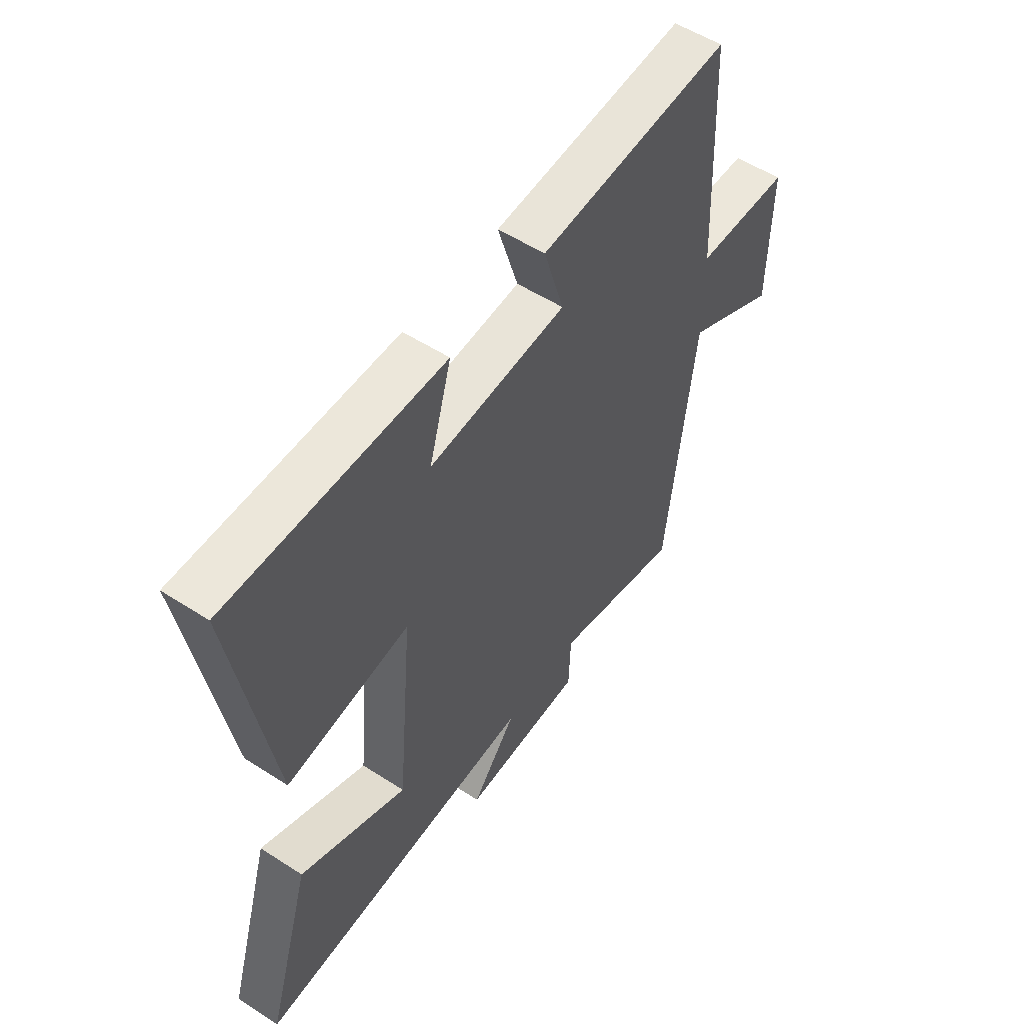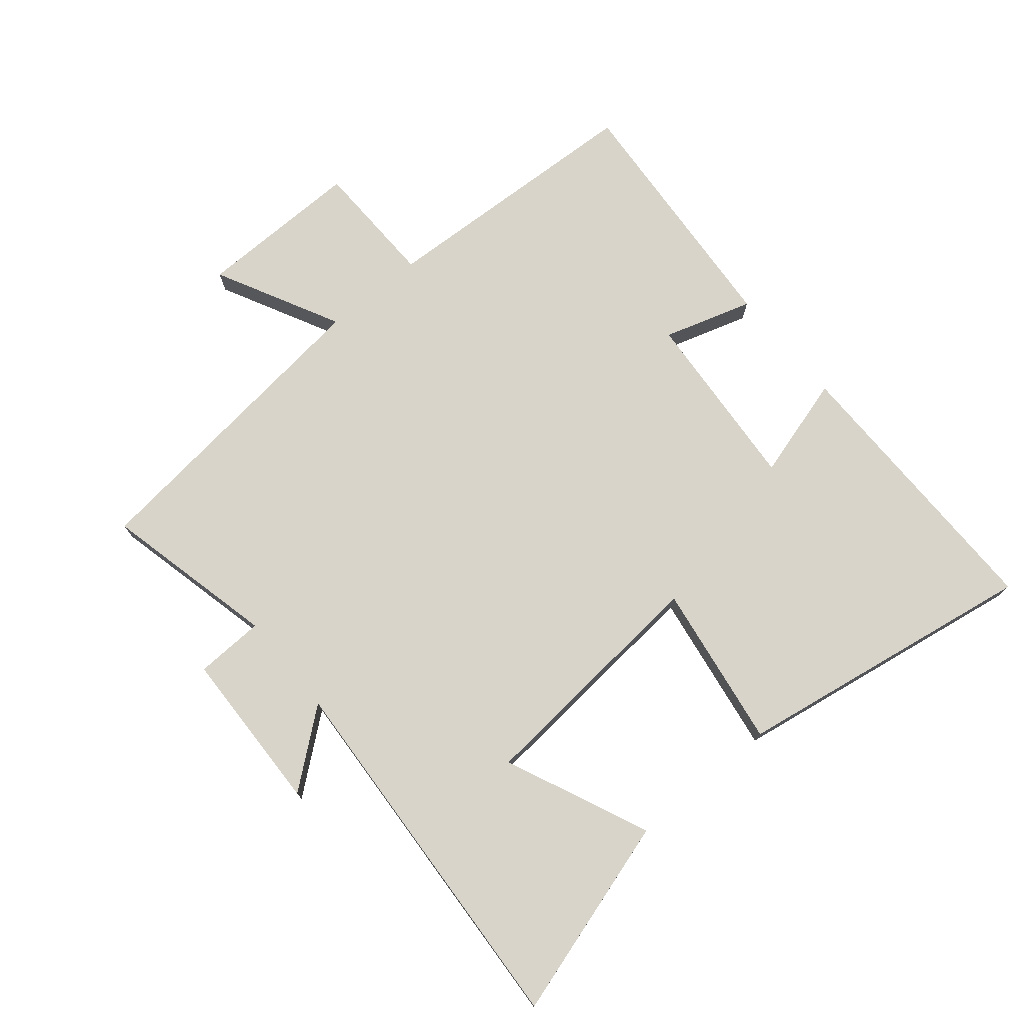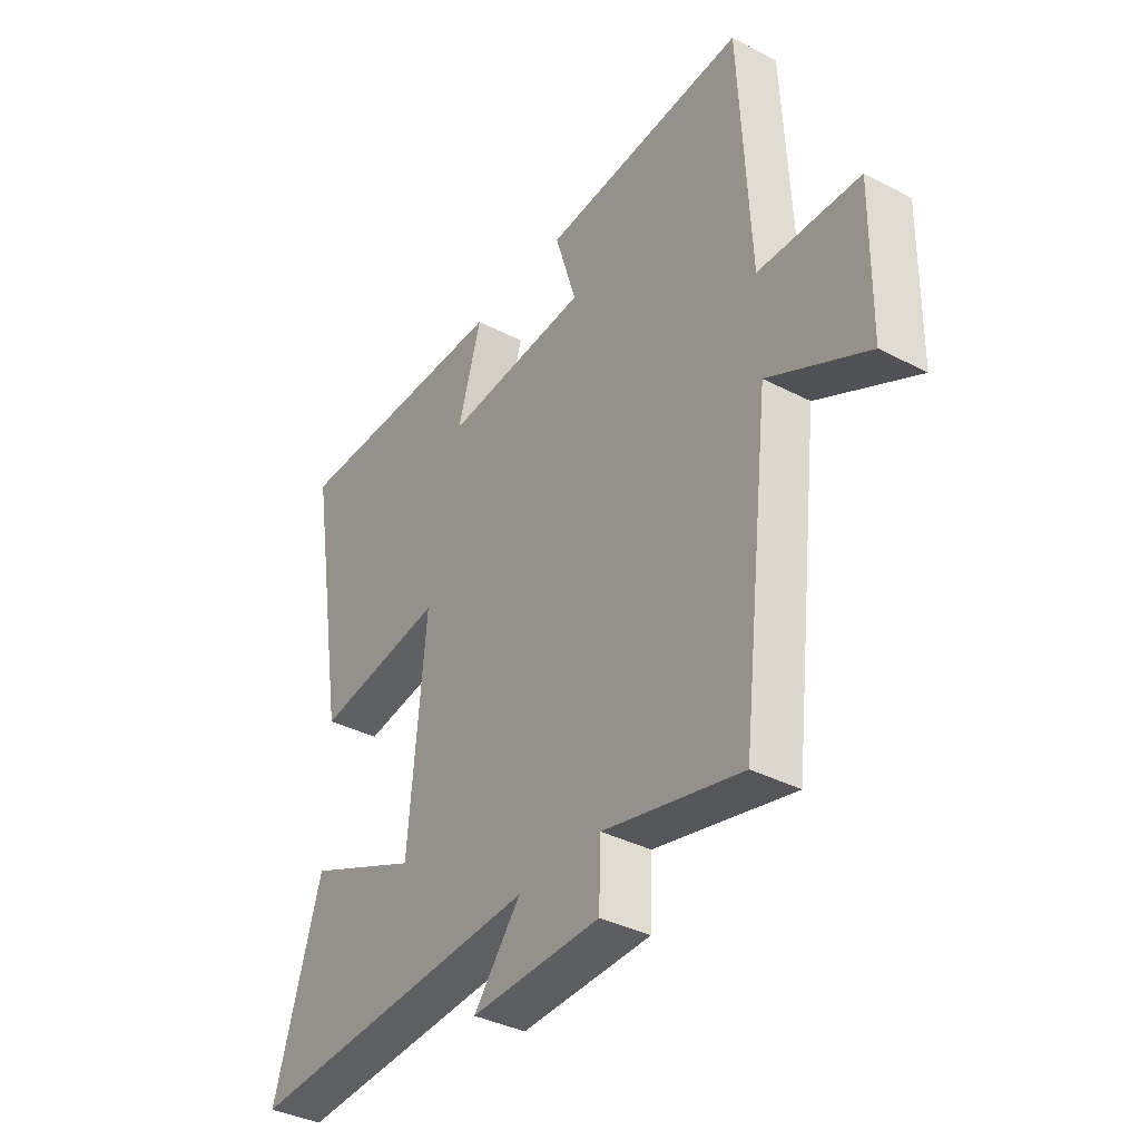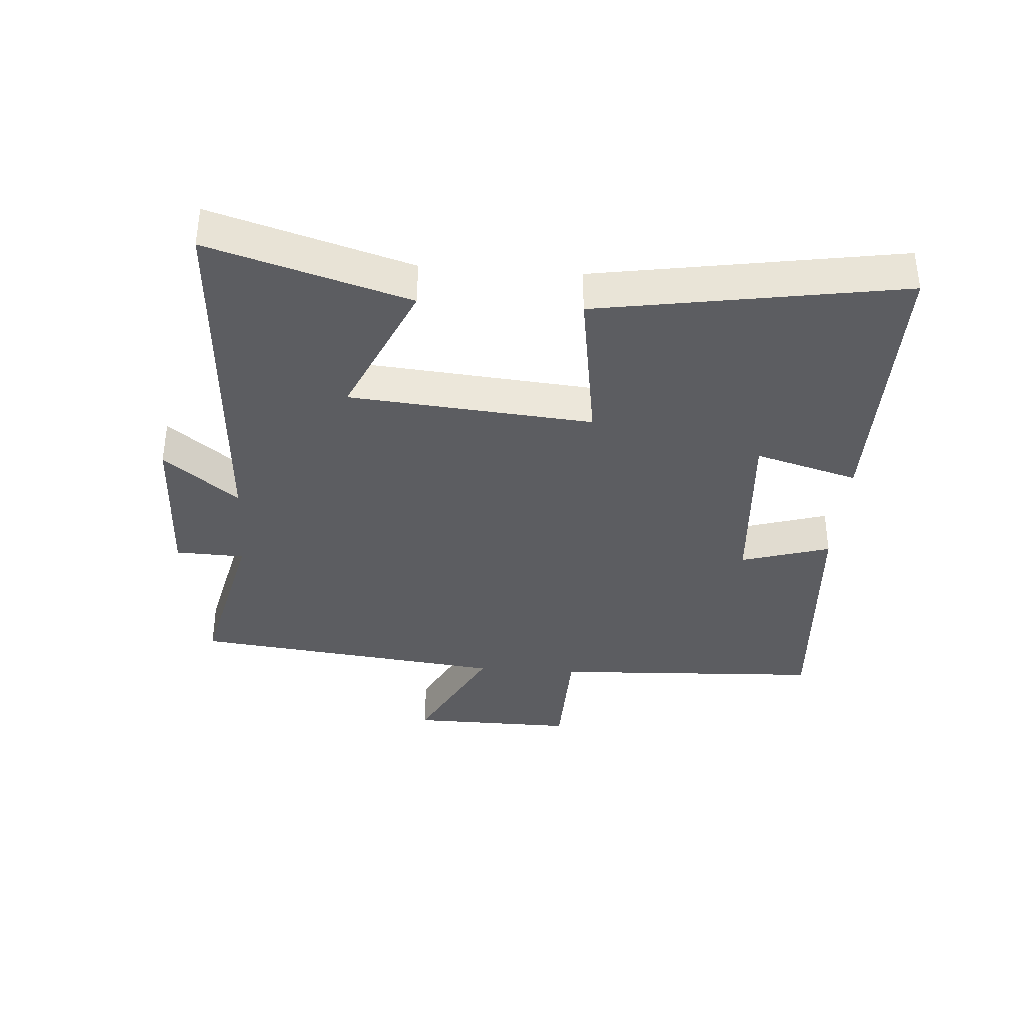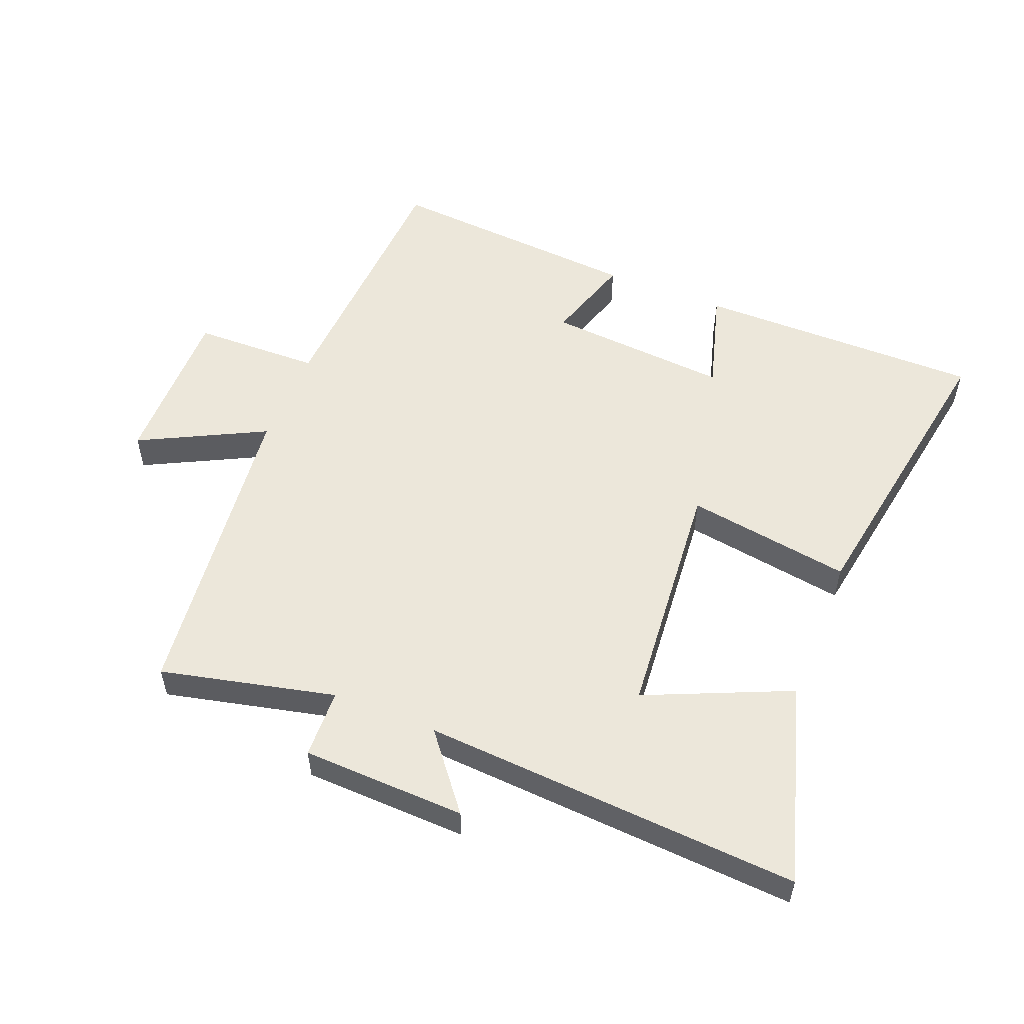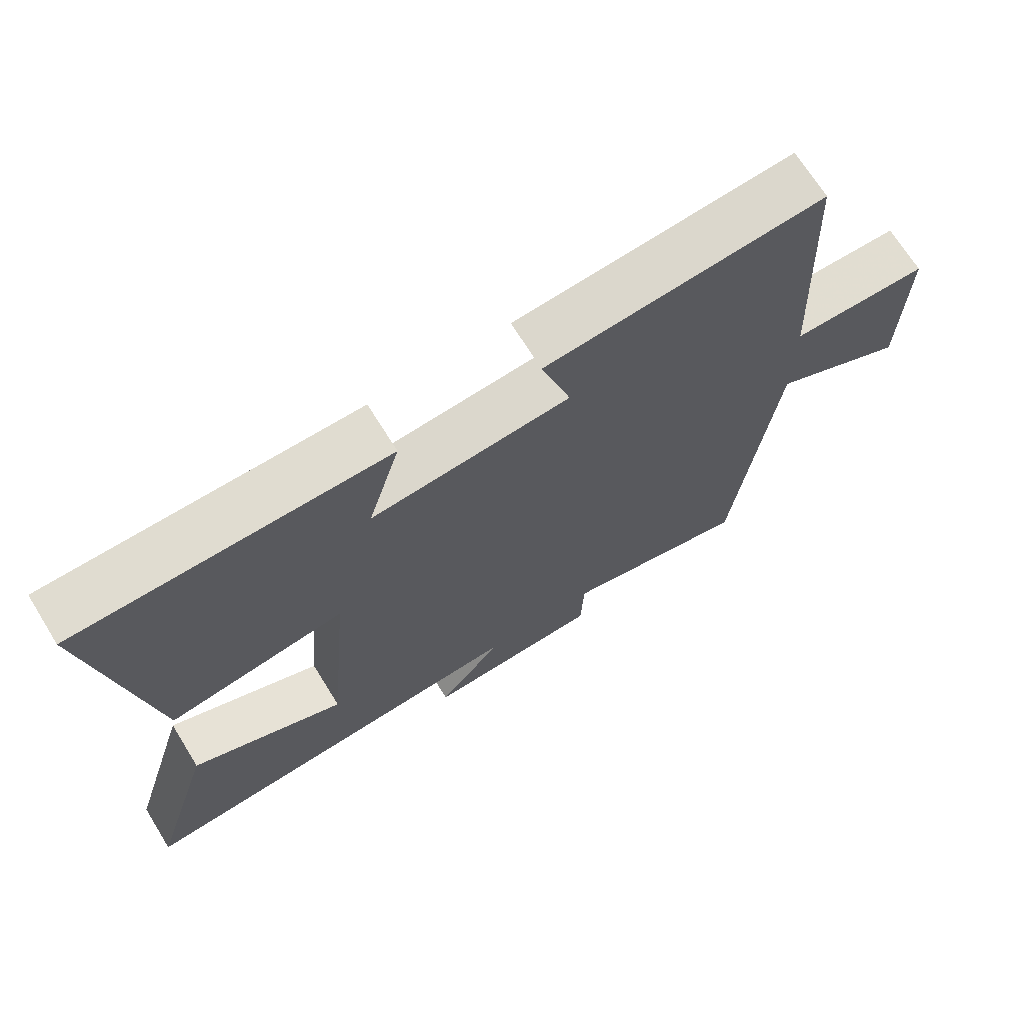
<metadata>
{"format":"obj","ext":"obj","renderer":"f3d","projection":"perspective","resolution":1024,"background":"white","views":[{"elev":54.1,"azim":-55.5,"up":"+Z"},{"elev":74.9,"azim":-129.7,"up":"+Y"},{"elev":-37.2,"azim":56.2,"up":"+Z"},{"elev":-36.4,"azim":-94.1,"up":"+Y"},{"elev":53.9,"azim":-158.0,"up":"+Y"},{"elev":69.7,"azim":-31.8,"up":"+Z"}]}
</metadata>
<code>
v -0.579 0.07 0.502
v -0.127 0.07 0.5
v -0.174 0.07 0.337
v 0.116 0.07 0.359
v 0.073 0.07 0.5
v 0.48 0.07 0.53
v 0.5 0.07 0.1
v 0.701 0.07 0.095
v 0.697 0.07 -0.167
v 0.5 0.07 -0.066
v 0.441 0.07 -0.564
v 0.167 0.07 -0.5
v 0.163 0.07 -0.609
v -0.095 0.07 -0.617
v -0.001 0.07 -0.5
v -0.595 0.07 -0.536
v -0.5 0.07 -0.222
v -0.274 0.07 -0.322
v -0.24 0.07 0.062
v -0.5 0.07 0.022
v -0.579 0 0.502
v -0.127 0 0.5
v -0.174 0 0.337
v 0.116 0 0.359
v 0.073 0 0.5
v 0.48 0 0.53
v 0.5 0 0.1
v 0.701 0 0.095
v 0.697 0 -0.167
v 0.5 0 -0.066
v 0.441 0 -0.564
v 0.167 0 -0.5
v 0.163 0 -0.609
v -0.095 0 -0.617
v -0.001 0 -0.5
v -0.595 0 -0.536
v -0.5 0 -0.222
v -0.274 0 -0.322
v -0.24 0 0.062
v -0.5 0 0.022
f 19 20 1
f 15 16 17 18
f 15 18 19
f 12 13 14 15
f 12 15 19
f 10 11 12 19
f 7 8 9 10
f 6 7 10
f 5 6 10
f 4 5 10
f 3 4 10 19
f 1 2 3
f 1 3 19
f 21 40 39
f 38 37 36 35
f 39 38 35
f 35 34 33 32
f 39 35 32
f 39 32 31 30
f 30 29 28 27
f 30 27 26
f 30 26 25
f 30 25 24
f 39 30 24 23
f 23 22 21
f 39 23 21
f 1 21 22 2
f 2 22 23 3
f 3 23 24 4
f 4 24 25 5
f 5 25 26 6
f 6 26 27 7
f 7 27 28 8
f 8 28 29 9
f 9 29 30 10
f 10 30 31 11
f 11 31 32 12
f 12 32 33 13
f 13 33 34 14
f 14 34 35 15
f 15 35 36 16
f 16 36 37 17
f 17 37 38 18
f 18 38 39 19
f 19 39 40 20
f 20 40 21 1

</code>
